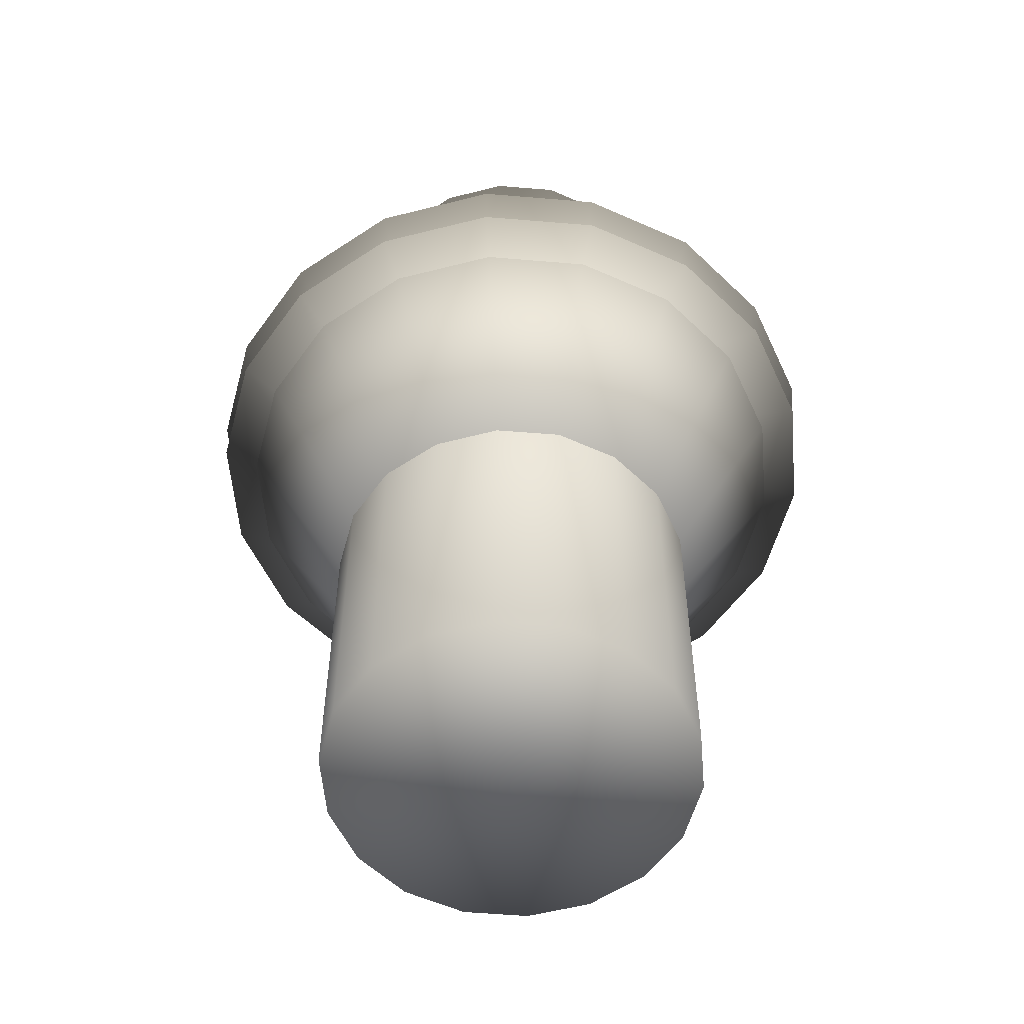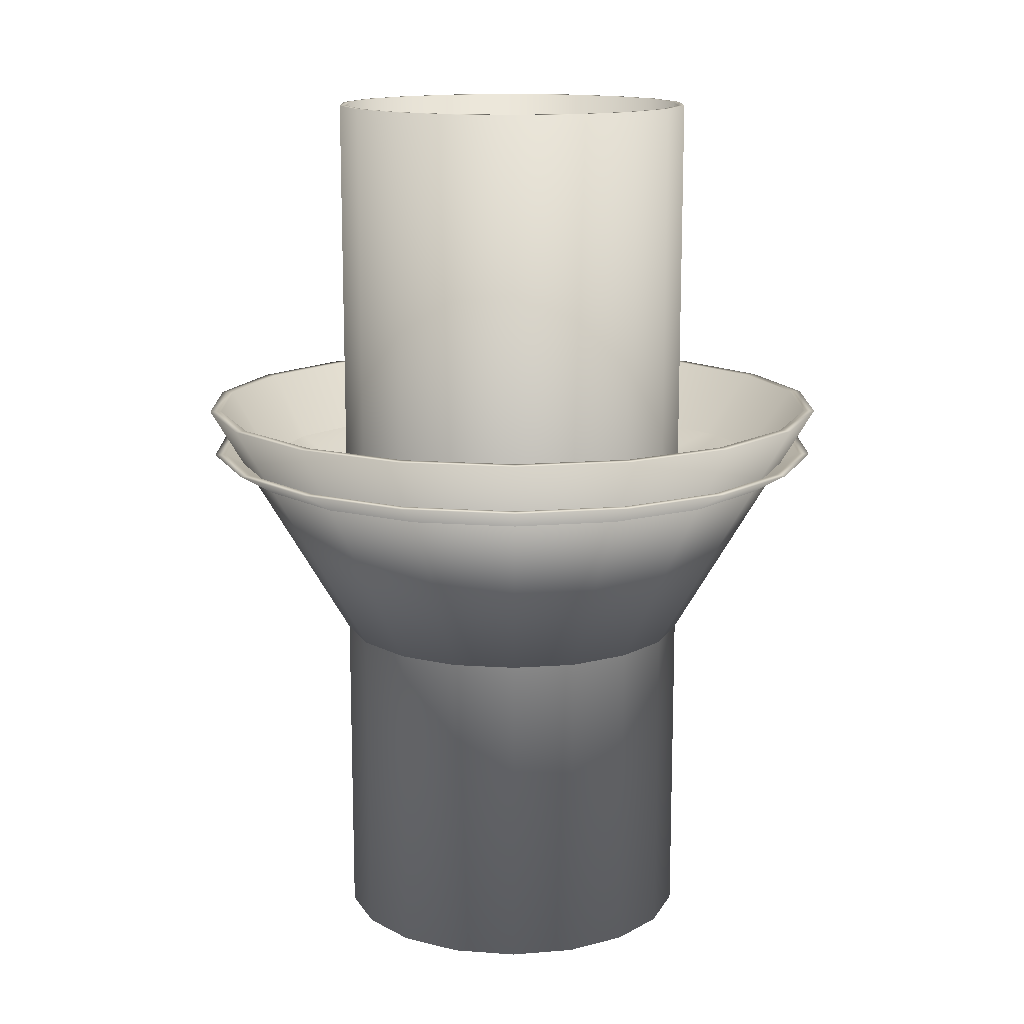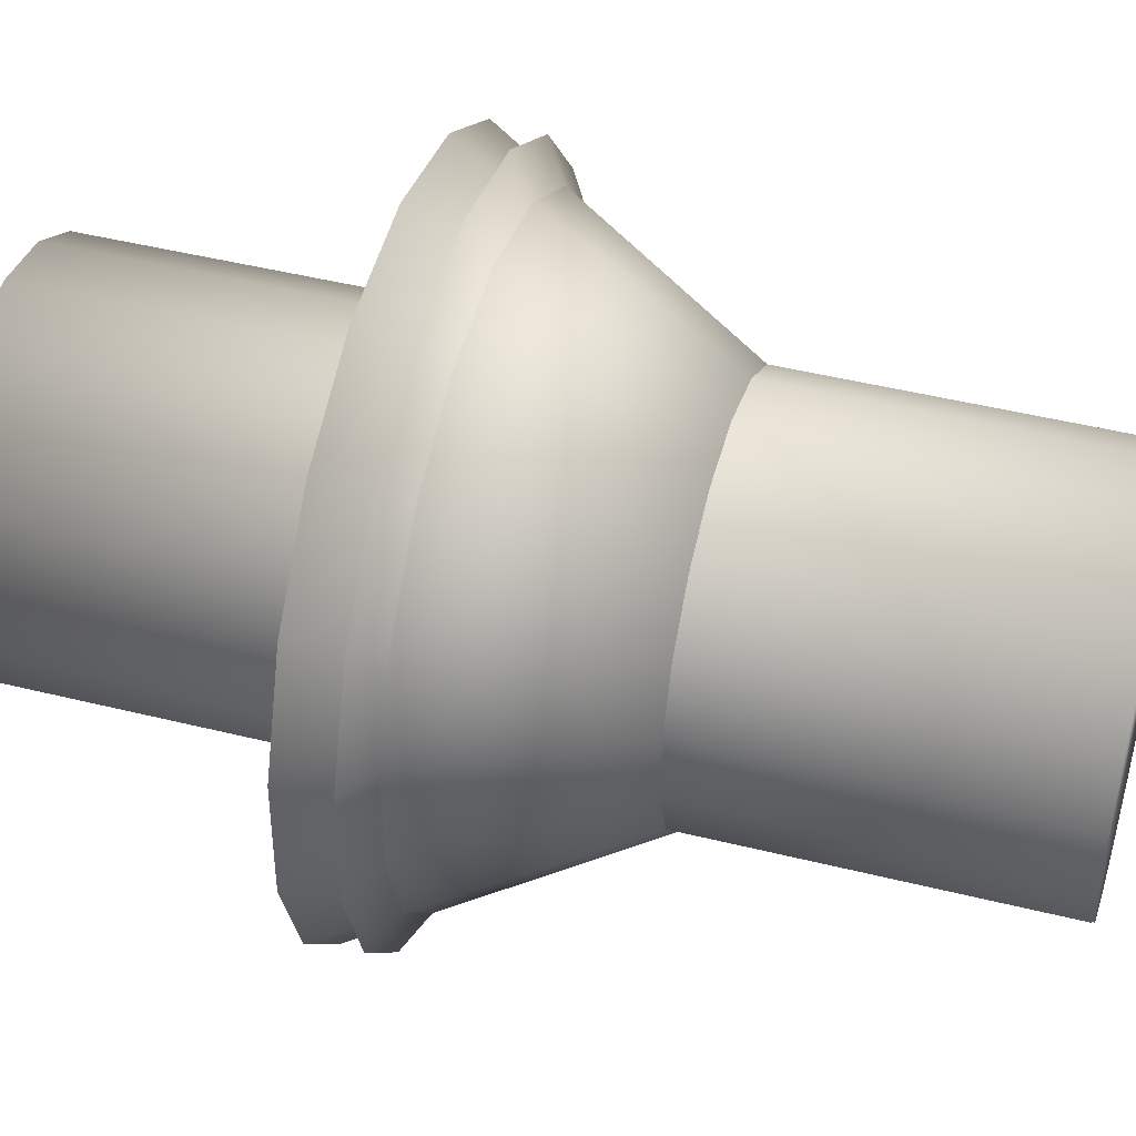
<metadata>
{"format":"obj","ext":"obj","renderer":"f3d","projection":"perspective","resolution":1024,"background":"white","views":[{"elev":-56.1,"azim":-114.2,"up":"+Y"},{"elev":13.8,"azim":80.4,"up":"+Y"},{"elev":45.4,"azim":-73.9,"up":"+Z"}]}
</metadata>
<code>
v  -0.0454 -0.1696 -0.0522
v  -0.0457 0.1696 -0.0526
v  -0.0249 0.1696 -0.0651
v  -0.0247 -0.1696 -0.0645
v  -0.0441 0.1696 -0.0508
v  -0.024 0.1696 -0.0628
v  -0.0443 -0.1668 -0.051
v  -0.0242 -0.1668 -0.0631
v  -0.0011 0.1696 -0.0697
v  -0.0011 -0.1696 -0.0691
v  -0.0011 0.1696 -0.0672
v  -0.0011 -0.1668 -0.0675
v  0.0228 0.1696 -0.0658
v  0.0227 -0.1696 -0.0653
v  0.022 0.1696 -0.0635
v  0.0221 -0.1668 -0.0638
v  0.044 0.1696 -0.0541
v  0.0437 -0.1696 -0.0536
v  0.0425 0.1696 -0.0522
v  0.0427 -0.1668 -0.0524
v  0.0599 0.1696 -0.0358
v  0.0594 -0.1696 -0.0355
v  0.0578 0.1696 -0.0345
v  0.0581 -0.1668 -0.0347
v  0.0686 0.1696 -0.0132
v  0.068 -0.1696 -0.0131
v  0.0662 0.1696 -0.0127
v  0.0665 -0.1668 -0.0128
v  0.069 0.1696 0.011
v  0.0684 -0.1696 0.0109
v  0.0665 0.1696 0.0106
v  0.0668 -0.1668 0.0107
v  0.061 0.1696 0.0339
v  0.0605 -0.1696 0.0336
v  0.0589 0.1696 0.0327
v  0.0591 -0.1668 0.0328
v  0.0457 0.1696 0.0526
v  0.0454 -0.1696 0.0522
v  0.0441 0.1696 0.0508
v  0.0443 -0.1668 0.051
v  0.0249 0.1696 0.0651
v  0.0247 -0.1696 0.0645
v  0.024 0.1696 0.0628
v  0.0242 -0.1668 0.0631
v  0.0011 0.1696 0.0697
v  0.0011 -0.1696 0.0691
v  0.0011 0.1696 0.0672
v  0.0011 -0.1668 0.0675
v  -0.0228 0.1696 0.0658
v  -0.0227 -0.1696 0.0653
v  -0.022 0.1696 0.0635
v  -0.0221 -0.1668 0.0638
v  -0.044 0.1696 0.0541
v  -0.0437 -0.1696 0.0536
v  -0.0425 0.1696 0.0522
v  -0.0427 -0.1668 0.0524
v  -0.0599 0.1696 0.0358
v  -0.0594 -0.1696 0.0355
v  -0.0578 0.1696 0.0345
v  -0.0581 -0.1668 0.0347
v  -0.0686 0.1696 0.0132
v  -0.068 -0.1696 0.0131
v  -0.0662 0.1696 0.0127
v  -0.0665 -0.1668 0.0128
v  -0.069 0.1696 -0.011
v  -0.0684 -0.1696 -0.0109
v  -0.0665 0.1696 -0.0106
v  -0.0668 -0.1668 -0.0107
v  -0.061 0.1696 -0.0339
v  -0.0605 -0.1696 -0.0336
v  -0.0589 0.1696 -0.0327
v  -0.0591 -0.1668 -0.0328
v  -0 -0.1668 0
v  -0 -0.1696 -0
g vase_01
f 1 2 3 4
f 2 5 6 3
f 7 8 6 5
f 4 3 9 10
f 3 6 11 9
f 8 12 11 6
f 10 9 13 14
f 9 11 15 13
f 12 16 15 11
f 14 13 17 18
f 13 15 19 17
f 16 20 19 15
f 18 17 21 22
f 17 19 23 21
f 20 24 23 19
f 22 21 25 26
f 21 23 27 25
f 24 28 27 23
f 26 25 29 30
f 25 27 31 29
f 28 32 31 27
f 30 29 33 34
f 29 31 35 33
f 32 36 35 31
f 34 33 37 38
f 33 35 39 37
f 36 40 39 35
f 38 37 41 42
f 37 39 43 41
f 40 44 43 39
f 42 41 45 46
f 41 43 47 45
f 44 48 47 43
f 46 45 49 50
f 45 47 51 49
f 48 52 51 47
f 50 49 53 54
f 49 51 55 53
f 52 56 55 51
f 54 53 57 58
f 53 55 59 57
f 56 60 59 55
f 58 57 61 62
f 57 59 63 61
f 60 64 63 59
f 62 61 65 66
f 61 63 67 65
f 64 68 67 63
f 66 65 69 70
f 65 67 71 69
f 68 72 71 67
f 70 69 2 1
f 69 71 5 2
f 72 7 5 71
f 8 7 73
f 7 72 73
f 72 68 73
f 68 64 73
f 64 60 73
f 60 56 73
f 56 52 73
f 52 48 73
f 48 44 73
f 44 40 73
f 40 36 73
f 36 32 73
f 32 28 73
f 28 24 73
f 24 20 73
f 20 16 73
f 16 12 73
f 12 8 73
f 4 74 1
f 1 74 70
f 70 74 66
f 66 74 62
f 62 74 58
f 58 74 54
f 54 74 50
f 50 74 46
f 46 74 42
f 42 74 38
f 38 74 34
f 34 74 30
f 30 74 26
f 26 74 22
f 22 74 18
f 18 74 14
f 14 74 10
f 10 74 4
v  -0.0453 -0.0475 -0.0521
v  -0.0819 0.0475 -0.0942
v  -0.0446 0.0475 -0.1165
v  -0.0247 -0.0475 -0.0644
v  -0.079 0.0475 -0.0909
v  -0.0431 0.0475 -0.1124
v  -0.0443 -0.0446 -0.051
v  -0.0242 -0.0446 -0.0631
v  -0.002 0.0475 -0.1247
v  -0.0011 -0.0475 -0.0689
v  -0.0019 0.0475 -0.1203
v  -0.0011 -0.0446 -0.0675
v  0.0409 0.0475 -0.1179
v  0.0226 -0.0475 -0.0651
v  0.0395 0.0475 -0.1137
v  0.0221 -0.0446 -0.0638
v  0.0788 0.0475 -0.0968
v  0.0436 -0.0475 -0.0535
v  0.0761 0.0475 -0.0934
v  0.0427 -0.0446 -0.0524
v  0.1073 0.0475 -0.0641
v  0.0593 -0.0475 -0.0354
v  0.1035 0.0475 -0.0618
v  0.0581 -0.0446 -0.0347
v  0.1228 0.0475 -0.0236
v  0.0679 -0.0475 -0.0131
v  0.1185 0.0475 -0.0228
v  0.0665 -0.0446 -0.0128
v  0.1235 0.0475 0.0197
v  0.0682 -0.0475 0.0109
v  0.1191 0.0475 0.019
v  0.0668 -0.0446 0.0107
v  0.1093 0.0475 0.0606
v  0.0604 -0.0475 0.0335
v  0.1054 0.0475 0.0585
v  0.0591 -0.0446 0.0328
v  0.0819 0.0475 0.0942
v  0.0453 -0.0475 0.0521
v  0.079 0.0475 0.0909
v  0.0443 -0.0446 0.051
v  0.0446 0.0475 0.1165
v  0.0247 -0.0475 0.0644
v  0.0431 0.0475 0.1124
v  0.0242 -0.0446 0.0631
v  0.002 0.0475 0.1247
v  0.0011 -0.0475 0.0689
v  0.0019 0.0475 0.1203
v  0.0011 -0.0446 0.0675
v  -0.0409 0.0475 0.1179
v  -0.0226 -0.0475 0.0651
v  -0.0395 0.0475 0.1137
v  -0.0221 -0.0446 0.0638
v  -0.0788 0.0475 0.0968
v  -0.0436 -0.0475 0.0535
v  -0.0761 0.0475 0.0934
v  -0.0427 -0.0446 0.0524
v  -0.1073 0.0475 0.0641
v  -0.0593 -0.0475 0.0354
v  -0.1035 0.0475 0.0618
v  -0.0581 -0.0446 0.0347
v  -0.1228 0.0475 0.0236
v  -0.0679 -0.0475 0.0131
v  -0.1185 0.0475 0.0228
v  -0.0665 -0.0446 0.0128
v  -0.1235 0.0475 -0.0197
v  -0.0682 -0.0475 -0.0109
v  -0.1191 0.0475 -0.019
v  -0.0668 -0.0446 -0.0107
v  -0.1093 0.0475 -0.0606
v  -0.0604 -0.0475 -0.0335
v  -0.1054 0.0475 -0.0585
v  -0.0591 -0.0446 -0.0328
v  0 -0.0446 -0
v  0 -0.0475 -0
g vase_02
f 75 76 77 78
f 76 79 80 77
f 81 82 80 79
f 78 77 83 84
f 77 80 85 83
f 82 86 85 80
f 84 83 87 88
f 83 85 89 87
f 86 90 89 85
f 88 87 91 92
f 87 89 93 91
f 90 94 93 89
f 92 91 95 96
f 91 93 97 95
f 94 98 97 93
f 96 95 99 100
f 95 97 101 99
f 98 102 101 97
f 100 99 103 104
f 99 101 105 103
f 102 106 105 101
f 104 103 107 108
f 103 105 109 107
f 106 110 109 105
f 108 107 111 112
f 107 109 113 111
f 110 114 113 109
f 112 111 115 116
f 111 113 117 115
f 114 118 117 113
f 116 115 119 120
f 115 117 121 119
f 118 122 121 117
f 120 119 123 124
f 119 121 125 123
f 122 126 125 121
f 124 123 127 128
f 123 125 129 127
f 126 130 129 125
f 128 127 131 132
f 127 129 133 131
f 130 134 133 129
f 132 131 135 136
f 131 133 137 135
f 134 138 137 133
f 136 135 139 140
f 135 137 141 139
f 138 142 141 137
f 140 139 143 144
f 139 141 145 143
f 142 146 145 141
f 144 143 76 75
f 143 145 79 76
f 146 81 79 145
f 82 81 147
f 81 146 147
f 146 142 147
f 142 138 147
f 138 134 147
f 134 130 147
f 130 126 147
f 126 122 147
f 122 118 147
f 118 114 147
f 114 110 147
f 110 106 147
f 106 102 147
f 102 98 147
f 98 94 147
f 94 90 147
f 90 86 147
f 86 82 147
f 78 148 75
f 75 148 144
f 144 148 140
f 140 148 136
f 136 148 132
f 132 148 128
f 128 148 124
f 124 148 120
f 120 148 116
f 116 148 112
f 112 148 108
f 108 148 104
f 104 148 100
f 100 148 96
f 96 148 92
f 92 148 88
f 88 148 84
f 84 148 78
v  -0.0486 0.0006 -0.0559
v  -0.0265 0.0006 -0.0692
v  -0.0244 -0.0295 -0.0636
v  -0.0447 -0.0295 -0.0515
v  -0.0809 0.0295 -0.0931
v  -0.078 0.0295 -0.0898
v  -0.0425 0.0295 -0.111
v  -0.0441 0.0295 -0.1151
v  -0.0472 0.002 -0.0543
v  -0.0257 0.002 -0.0671
v  -0.0012 0.0006 -0.074
v  -0.0011 -0.0295 -0.0681
v  -0.0019 0.0295 -0.1188
v  -0.002 0.0295 -0.1232
v  -0.0011 0.002 -0.0718
v  0.0243 0.0006 -0.07
v  0.0223 -0.0295 -0.0643
v  0.039 0.0295 -0.1123
v  0.0404 0.0295 -0.1164
v  0.0236 0.002 -0.0679
v  0.0468 0.0006 -0.0575
v  0.043 -0.0295 -0.0529
v  0.0751 0.0295 -0.0923
v  0.0779 0.0295 -0.0956
v  0.0454 0.002 -0.0557
v  0.0637 0.0006 -0.038
v  0.0586 -0.0295 -0.035
v  0.1022 0.0295 -0.0611
v  0.106 0.0295 -0.0633
v  0.0618 0.002 -0.0369
v  0.0729 0.0006 -0.014
v  0.067 -0.0295 -0.0129
v  0.117 0.0295 -0.0225
v  0.1213 0.0295 -0.0233
v  0.0707 0.002 -0.0136
v  0.0733 0.0006 0.0117
v  0.0674 -0.0295 0.0107
v  0.1177 0.0295 0.0188
v  0.122 0.0295 0.0194
v  0.0711 0.002 0.0113
v  0.0649 0.0006 0.036
v  0.0597 -0.0295 0.0331
v  0.1041 0.0295 0.0578
v  0.1079 0.0295 0.0599
v  0.0629 0.002 0.0349
v  0.0486 0.0006 0.0559
v  0.0447 -0.0295 0.0514
v  0.078 0.0295 0.0898
v  0.0809 0.0295 0.0931
v  0.0472 0.002 0.0543
v  0.0265 0.0006 0.0692
v  0.0244 -0.0295 0.0636
v  0.0425 0.0295 0.111
v  0.0441 0.0295 0.1151
v  0.0257 0.002 0.0671
v  0.0012 0.0006 0.074
v  0.0011 -0.0295 0.0681
v  0.0019 0.0295 0.1188
v  0.002 0.0295 0.1232
v  0.0011 0.002 0.0718
v  -0.0243 0.0006 0.07
v  -0.0223 -0.0295 0.0643
v  -0.039 0.0295 0.1123
v  -0.0404 0.0295 0.1164
v  -0.0236 0.002 0.0679
v  -0.0468 0.0006 0.0575
v  -0.043 -0.0295 0.0529
v  -0.0751 0.0295 0.0923
v  -0.0779 0.0295 0.0956
v  -0.0454 0.002 0.0557
v  -0.0637 0.0006 0.038
v  -0.0586 -0.0295 0.035
v  -0.1022 0.0295 0.0611
v  -0.106 0.0295 0.0633
v  -0.0618 0.002 0.0369
v  -0.0729 0.0006 0.014
v  -0.067 -0.0295 0.0129
v  -0.117 0.0295 0.0225
v  -0.1213 0.0295 0.0233
v  -0.0707 0.002 0.0136
v  -0.0733 0.0006 -0.0117
v  -0.0674 -0.0295 -0.0107
v  -0.1177 0.0295 -0.0188
v  -0.122 0.0295 -0.0194
v  -0.0711 0.002 -0.0113
v  -0.0649 0.0006 -0.036
v  -0.0597 -0.0295 -0.0331
v  -0.1041 0.0295 -0.0578
v  -0.1079 0.0295 -0.0599
v  -0.0629 0.002 -0.0349
v  -0.0239 -0.0267 -0.0623
v  -0.0438 -0.0267 -0.0504
v  0 -0.0267 -0
v  -0.0584 -0.0267 -0.0324
v  -0.066 -0.0267 -0.0105
v  -0.0657 -0.0267 0.0126
v  -0.0574 -0.0267 0.0343
v  -0.0422 -0.0267 0.0518
v  -0.0219 -0.0267 0.063
v  0.0011 -0.0267 0.0667
v  0.0239 -0.0267 0.0623
v  0.0438 -0.0267 0.0504
v  0.0584 -0.0267 0.0324
v  0.066 -0.0267 0.0105
v  0.0657 -0.0267 -0.0126
v  0.0574 -0.0267 -0.0343
v  0.0422 -0.0267 -0.0518
v  0.0219 -0.0267 -0.063
v  -0.0011 -0.0267 -0.0667
v  0 -0.0295 -0
g vase_03
f 149 150 151 152
f 153 154 155 156
f 157 158 155 154
f 150 159 160 151
f 156 155 161 162
f 158 163 161 155
f 159 164 165 160
f 162 161 166 167
f 163 168 166 161
f 164 169 170 165
f 167 166 171 172
f 168 173 171 166
f 169 174 175 170
f 172 171 176 177
f 173 178 176 171
f 174 179 180 175
f 177 176 181 182
f 178 183 181 176
f 179 184 185 180
f 182 181 186 187
f 183 188 186 181
f 184 189 190 185
f 187 186 191 192
f 188 193 191 186
f 189 194 195 190
f 192 191 196 197
f 193 198 196 191
f 194 199 200 195
f 197 196 201 202
f 198 203 201 196
f 199 204 205 200
f 202 201 206 207
f 203 208 206 201
f 204 209 210 205
f 207 206 211 212
f 208 213 211 206
f 209 214 215 210
f 212 211 216 217
f 213 218 216 211
f 214 219 220 215
f 217 216 221 222
f 218 223 221 216
f 219 224 225 220
f 222 221 226 227
f 223 228 226 221
f 224 229 230 225
f 227 226 231 232
f 228 233 231 226
f 229 234 235 230
f 232 231 236 237
f 233 238 236 231
f 234 149 152 235
f 237 236 154 153
f 238 157 154 236
f 239 240 241
f 240 242 241
f 242 243 241
f 243 244 241
f 244 245 241
f 245 246 241
f 246 247 241
f 247 248 241
f 248 249 241
f 249 250 241
f 250 251 241
f 251 252 241
f 252 253 241
f 253 254 241
f 254 255 241
f 255 256 241
f 256 257 241
f 257 239 241
f 151 258 152
f 152 258 235
f 235 258 230
f 230 258 225
f 225 258 220
f 220 258 215
f 215 258 210
f 210 258 205
f 205 258 200
f 200 258 195
f 195 258 190
f 190 258 185
f 185 258 180
f 180 258 175
f 175 258 170
f 170 258 165
f 165 258 160
f 160 258 151
f 153 156 150 149
f 240 239 158 157
f 156 162 159 150
f 239 257 163 158
f 162 167 164 159
f 257 256 168 163
f 167 172 169 164
f 256 255 173 168
f 172 177 174 169
f 255 254 178 173
f 177 182 179 174
f 254 253 183 178
f 182 187 184 179
f 253 252 188 183
f 187 192 189 184
f 252 251 193 188
f 192 197 194 189
f 251 250 198 193
f 197 202 199 194
f 250 249 203 198
f 202 207 204 199
f 249 248 208 203
f 207 212 209 204
f 248 247 213 208
f 212 217 214 209
f 247 246 218 213
f 217 222 219 214
f 246 245 223 218
f 222 227 224 219
f 245 244 228 223
f 227 232 229 224
f 244 243 233 228
f 232 237 234 229
f 243 242 238 233
f 237 153 149 234
f 242 240 157 238
v  -0.0455 -0.1685 -0.0524
v  -0.0457 0.1685 -0.0526
v  -0.0249 0.1685 -0.0651
v  -0.0248 -0.1685 -0.0648
v  -0.0441 0.1685 -0.0508
v  -0.024 0.1685 -0.0628
v  -0.0443 -0.1657 -0.051
v  -0.0242 -0.1657 -0.0631
v  -0.0011 0.1685 -0.0697
v  -0.0011 -0.1685 -0.0694
v  -0.0011 0.1685 -0.0672
v  -0.0011 -0.1657 -0.0675
v  0.0228 0.1685 -0.0658
v  0.0227 -0.1685 -0.0656
v  0.022 0.1685 -0.0635
v  0.0221 -0.1657 -0.0638
v  0.044 0.1685 -0.0541
v  0.0439 -0.1685 -0.0538
v  0.0425 0.1685 -0.0522
v  0.0427 -0.1657 -0.0524
v  0.0599 0.1685 -0.0358
v  0.0597 -0.1685 -0.0356
v  0.0578 0.1685 -0.0345
v  0.0581 -0.1657 -0.0347
v  0.0686 0.1685 -0.0132
v  0.0683 -0.1685 -0.0131
v  0.0662 0.1685 -0.0127
v  0.0665 -0.1657 -0.0128
v  0.069 0.1685 0.011
v  0.0687 -0.1685 0.011
v  0.0665 0.1685 0.0106
v  0.0668 -0.1657 0.0107
v  0.061 0.1685 0.0339
v  0.0608 -0.1685 0.0337
v  0.0589 0.1685 0.0327
v  0.0591 -0.1657 0.0328
v  0.0457 0.1685 0.0526
v  0.0455 -0.1685 0.0524
v  0.0441 0.1685 0.0508
v  0.0443 -0.1657 0.051
v  0.0249 0.1685 0.0651
v  0.0248 -0.1685 0.0648
v  0.024 0.1685 0.0628
v  0.0242 -0.1657 0.0631
v  0.0011 0.1685 0.0697
v  0.0011 -0.1685 0.0694
v  0.0011 0.1685 0.0672
v  0.0011 -0.1657 0.0675
v  -0.0228 0.1685 0.0658
v  -0.0227 -0.1685 0.0656
v  -0.022 0.1685 0.0635
v  -0.0221 -0.1657 0.0638
v  -0.044 0.1685 0.0541
v  -0.0439 -0.1685 0.0538
v  -0.0425 0.1685 0.0522
v  -0.0427 -0.1657 0.0524
v  -0.0599 0.1685 0.0358
v  -0.0597 -0.1685 0.0356
v  -0.0578 0.1685 0.0345
v  -0.0581 -0.1657 0.0347
v  -0.0686 0.1685 0.0132
v  -0.0683 -0.1685 0.0131
v  -0.0662 0.1685 0.0127
v  -0.0665 -0.1657 0.0128
v  -0.069 0.1685 -0.011
v  -0.0687 -0.1685 -0.011
v  -0.0665 0.1685 -0.0106
v  -0.0668 -0.1657 -0.0107
v  -0.061 0.1685 -0.0339
v  -0.0608 -0.1685 -0.0337
v  -0.0589 0.1685 -0.0327
v  -0.0591 -0.1657 -0.0328
v  -0 -0.1657 -0
v  -0 -0.1685 -0
g vase_04
f 259 260 261 262
f 260 263 264 261
f 265 266 264 263
f 262 261 267 268
f 261 264 269 267
f 266 270 269 264
f 268 267 271 272
f 267 269 273 271
f 270 274 273 269
f 272 271 275 276
f 271 273 277 275
f 274 278 277 273
f 276 275 279 280
f 275 277 281 279
f 278 282 281 277
f 280 279 283 284
f 279 281 285 283
f 282 286 285 281
f 284 283 287 288
f 283 285 289 287
f 286 290 289 285
f 288 287 291 292
f 287 289 293 291
f 290 294 293 289
f 292 291 295 296
f 291 293 297 295
f 294 298 297 293
f 296 295 299 300
f 295 297 301 299
f 298 302 301 297
f 300 299 303 304
f 299 301 305 303
f 302 306 305 301
f 304 303 307 308
f 303 305 309 307
f 306 310 309 305
f 308 307 311 312
f 307 309 313 311
f 310 314 313 309
f 312 311 315 316
f 311 313 317 315
f 314 318 317 313
f 316 315 319 320
f 315 317 321 319
f 318 322 321 317
f 320 319 323 324
f 319 321 325 323
f 322 326 325 321
f 324 323 327 328
f 323 325 329 327
f 326 330 329 325
f 328 327 260 259
f 327 329 263 260
f 330 265 263 329
f 266 265 331
f 265 330 331
f 330 326 331
f 326 322 331
f 322 318 331
f 318 314 331
f 314 310 331
f 310 306 331
f 306 302 331
f 302 298 331
f 298 294 331
f 294 290 331
f 290 286 331
f 286 282 331
f 282 278 331
f 278 274 331
f 274 270 331
f 270 266 331
f 262 332 259
f 259 332 328
f 328 332 324
f 324 332 320
f 320 332 316
f 316 332 312
f 312 332 308
f 308 332 304
f 304 332 300
f 300 332 296
f 296 332 292
f 292 332 288
f 288 332 284
f 284 332 280
f 280 332 276
f 276 332 272
f 272 332 268
f 268 332 262

</code>
